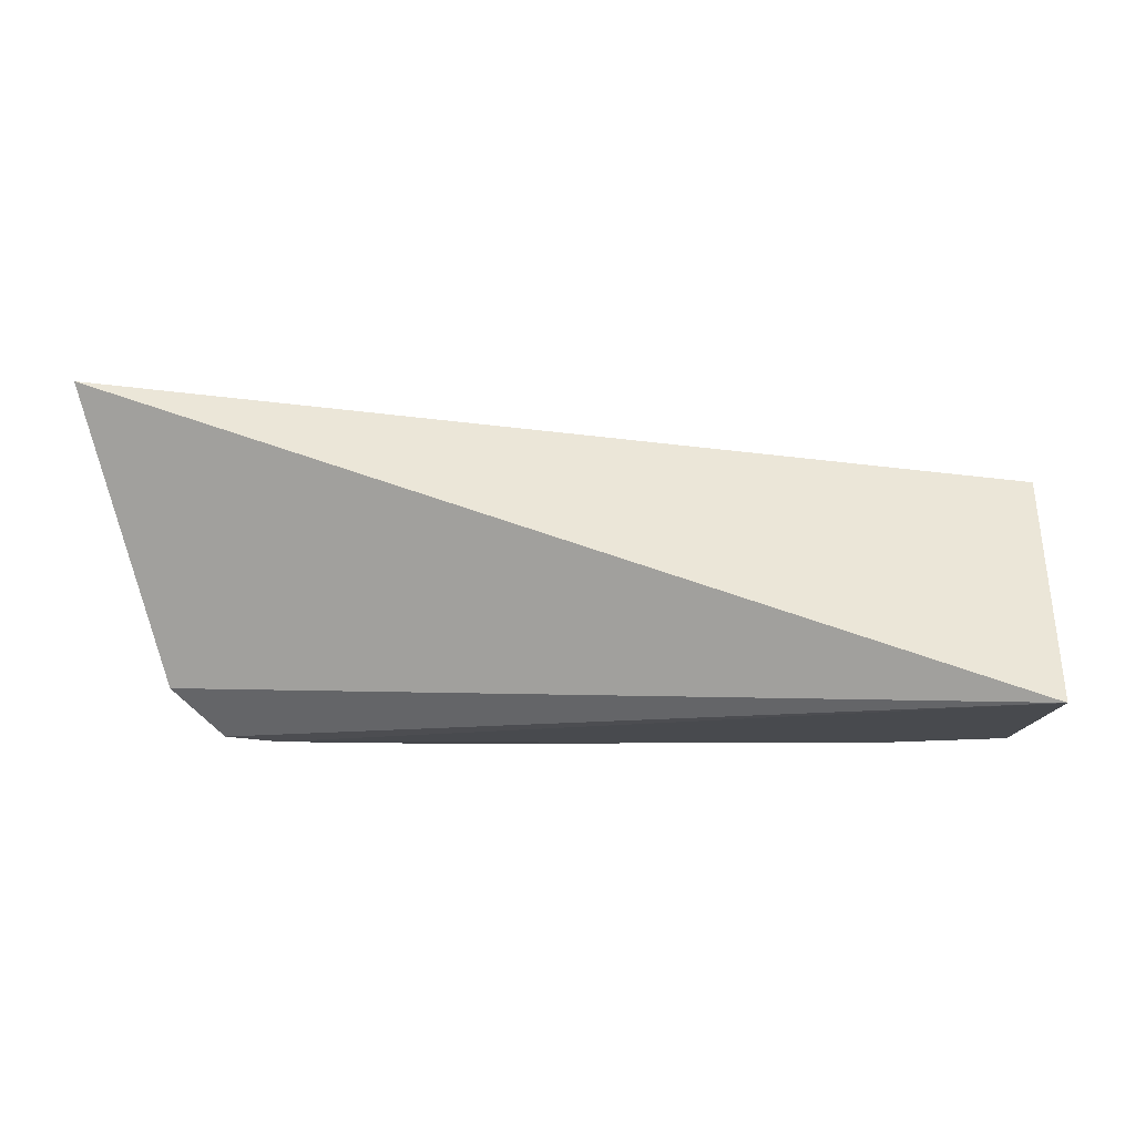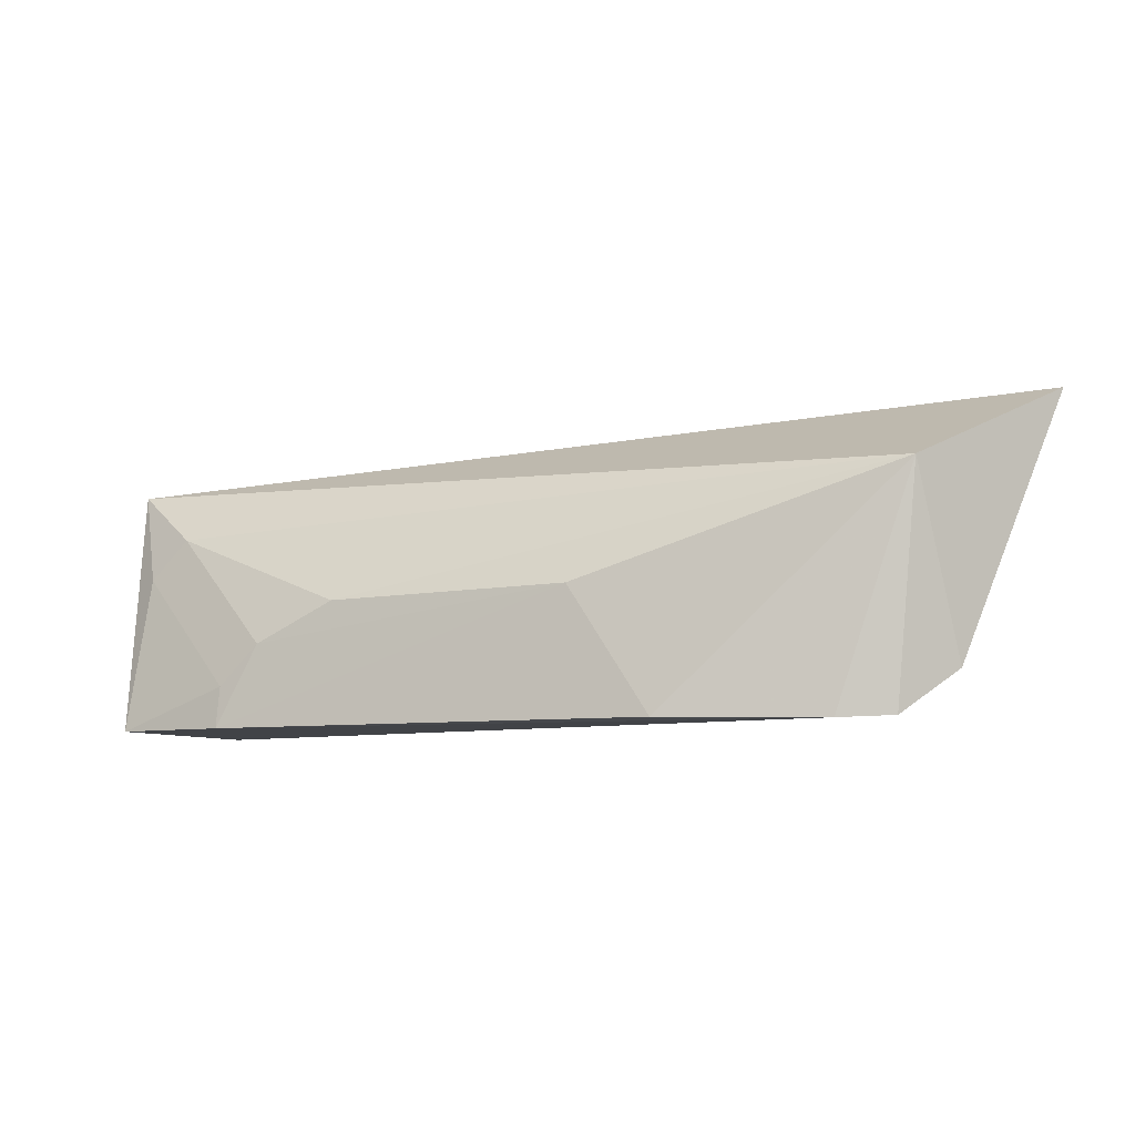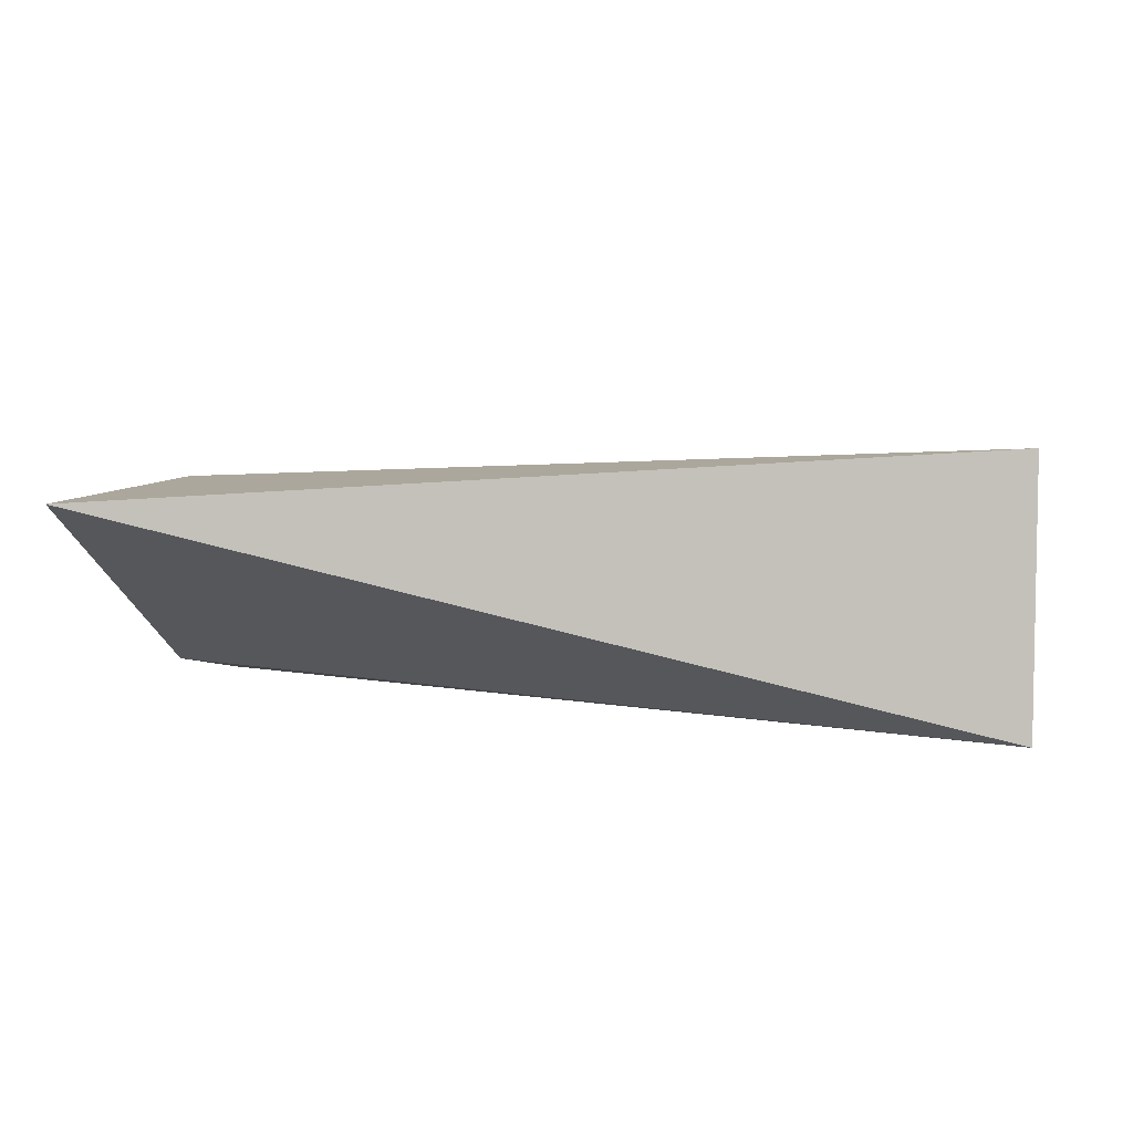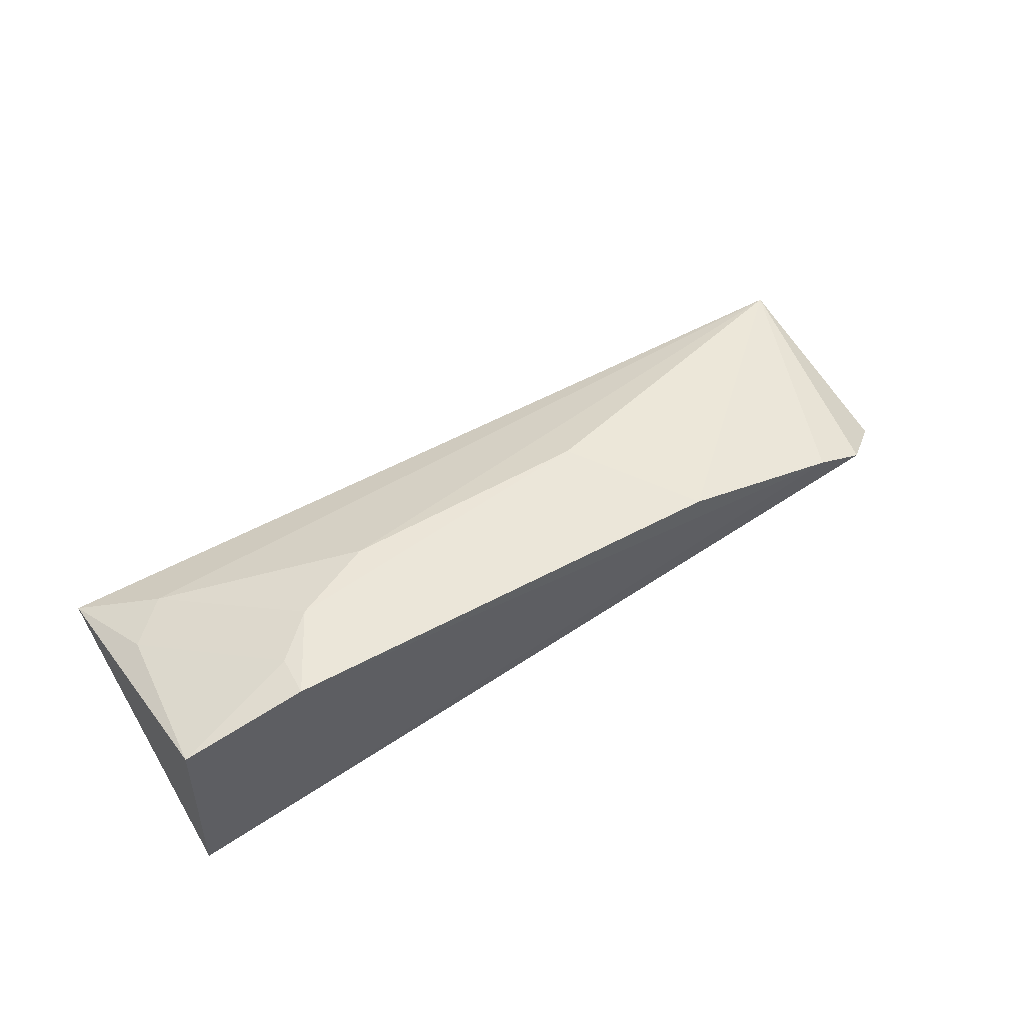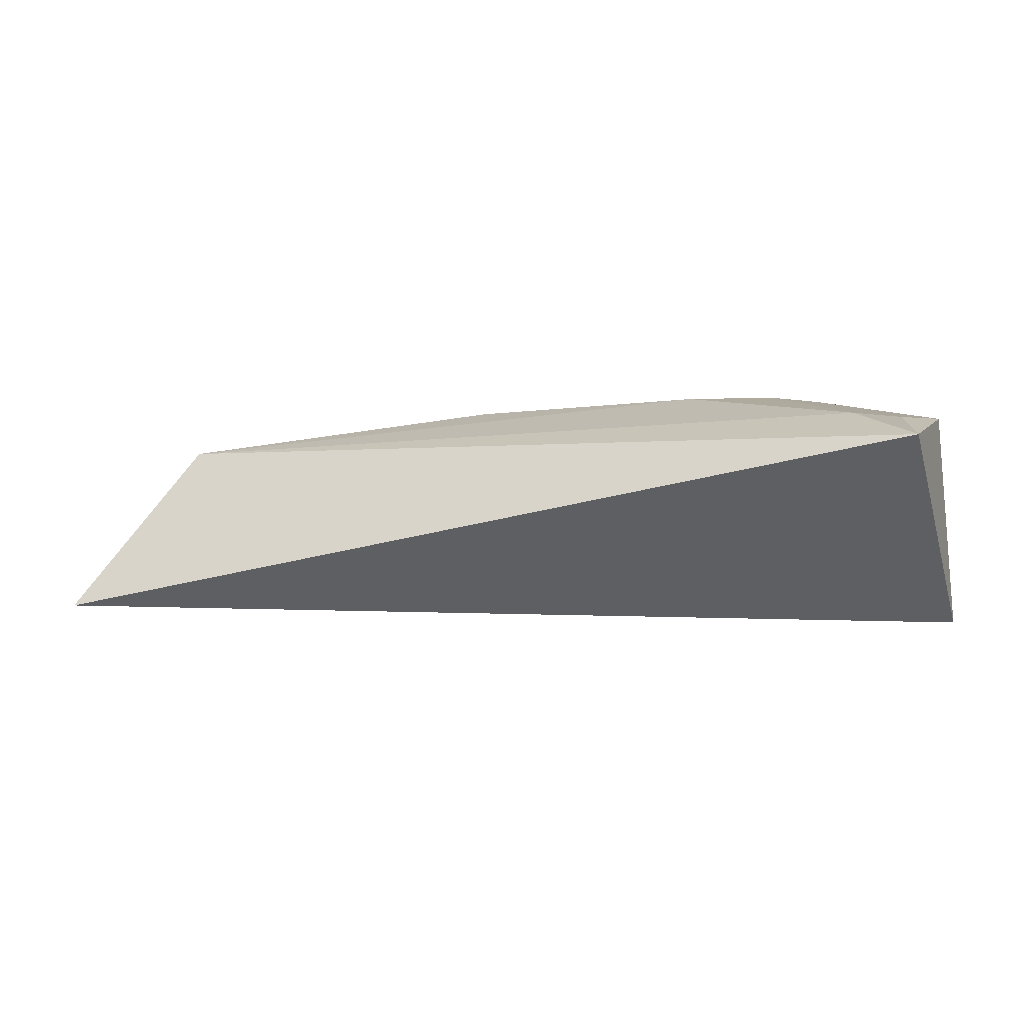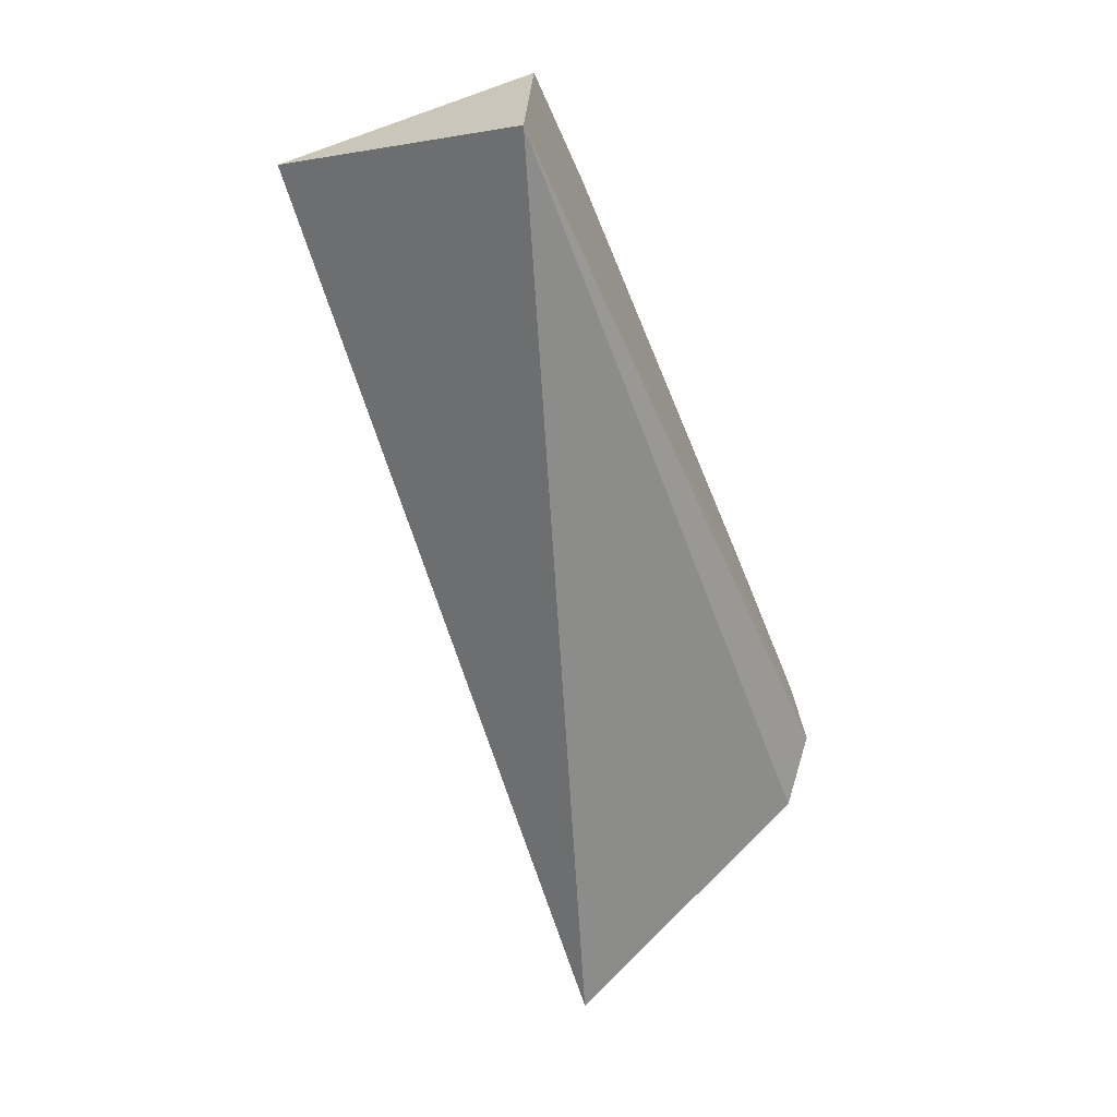
<metadata>
{"format":"obj","ext":"obj","renderer":"f3d","projection":"perspective","resolution":1024,"background":"white","views":[{"elev":-12.1,"azim":-179.7,"up":"+Y"},{"elev":-8.1,"azim":22.9,"up":"+Y"},{"elev":35.0,"azim":176.0,"up":"+Y"},{"elev":55.8,"azim":-29.2,"up":"+Z"},{"elev":-8.4,"azim":-156.3,"up":"+Z"},{"elev":-63.2,"azim":-67.8,"up":"+Z"}]}
</metadata>
<code>
v 0.1564 0.05328 0.4712
v 0.2018 0.1676 0.411
v 0.1652 0.1354 0.4759
v -0.135 0.1441 0.4596
v -0.1293 0.05519 0.4015
v -0.08163 0.05356 0.4918
v 0.1741 0.0687 0.4574
v 0.08104 0.05336 0.4925
v -0.03747 0.09694 0.4896
v 0.1381 0.05248 0.4796
v -0.1262 0.05396 0.4823
v -0.1082 0.1245 0.4731
v 0.05096 0.09842 0.4904
v -0.06646 0.08291 0.4903
v -0.1225 0.1102 0.473
v -0.08123 0.06837 0.4902
f 3 2 4
f 5 4 2
f 7 2 3
f 7 3 1
f 7 5 2
f 7 1 5
f 10 5 1
f 10 8 6
f 10 1 3
f 10 3 8
f 11 4 5
f 11 10 6
f 11 5 10
f 12 9 3
f 12 3 4
f 13 8 3
f 13 3 9
f 13 6 8
f 14 9 12
f 14 13 9
f 14 6 13
f 15 12 4
f 15 4 11
f 15 14 12
f 16 11 6
f 16 6 14
f 16 15 11
f 16 14 15

</code>
